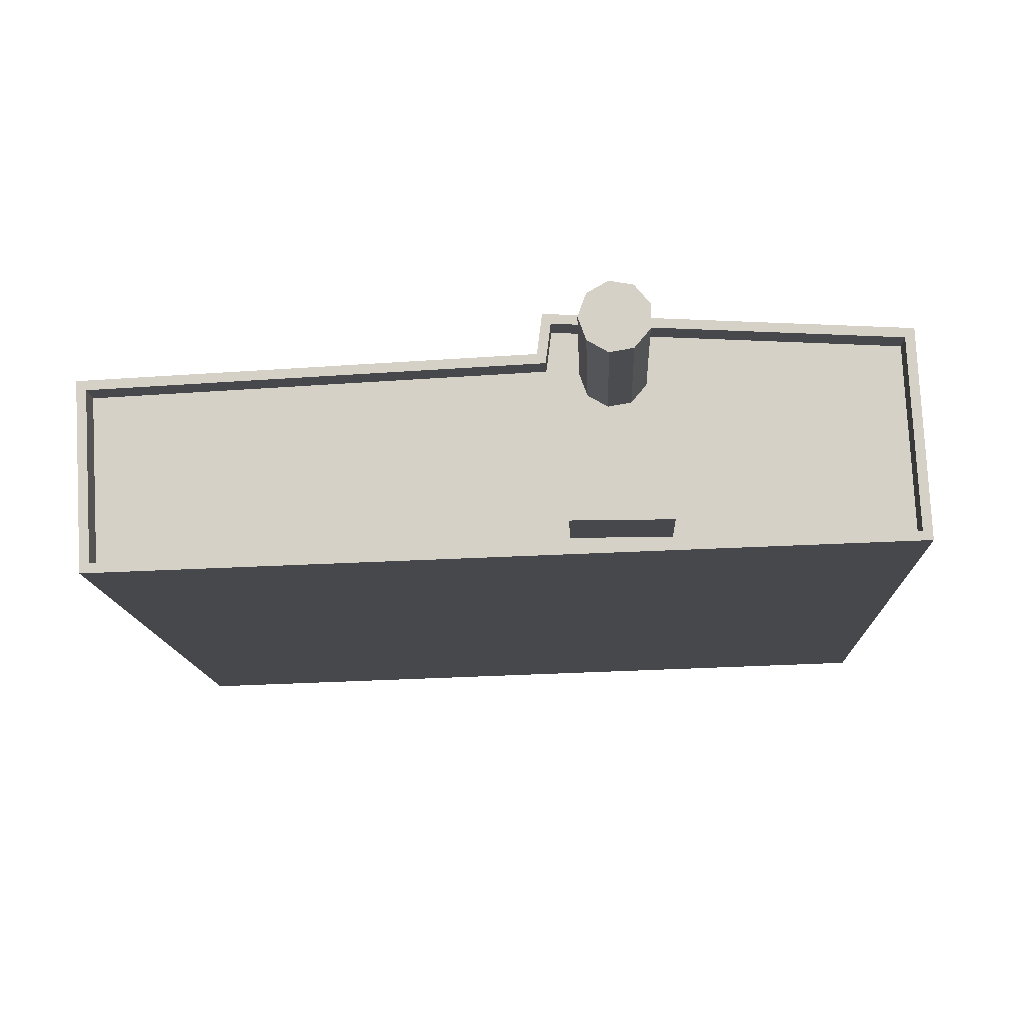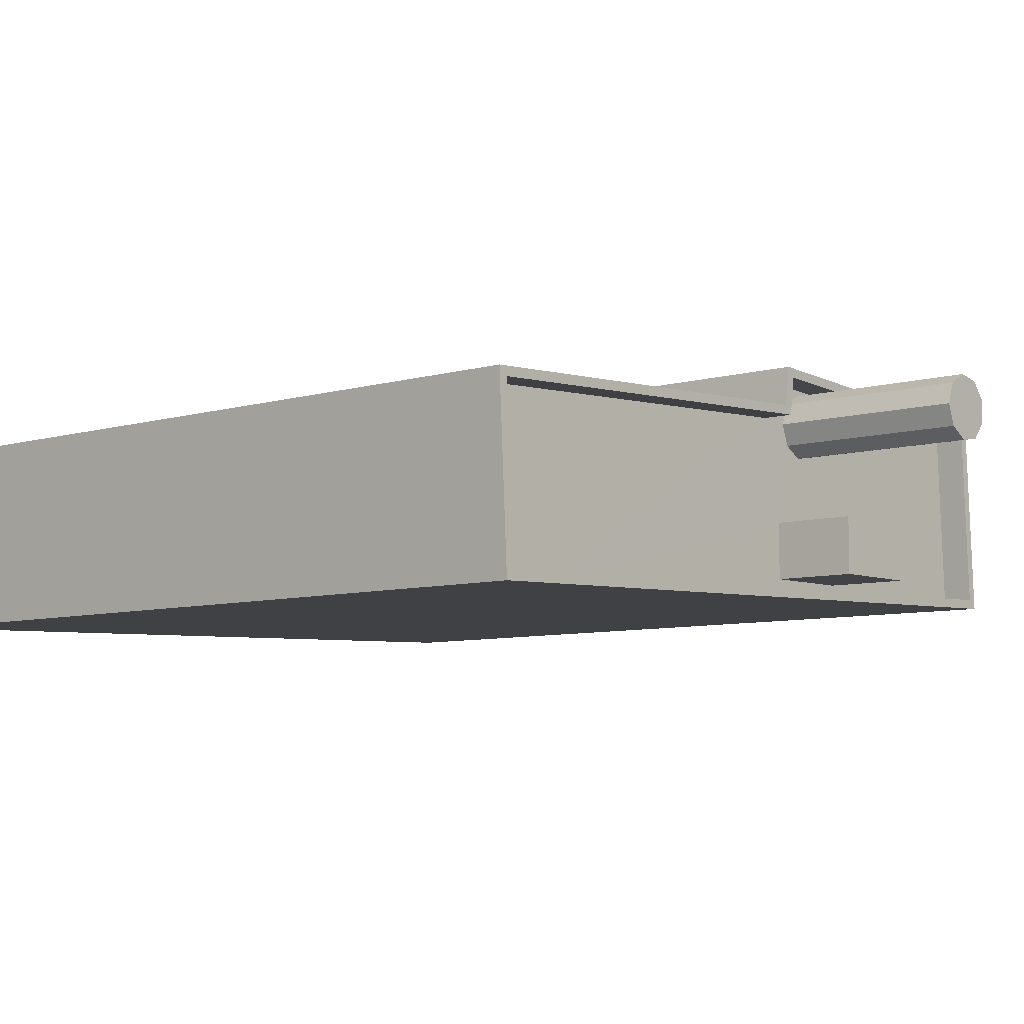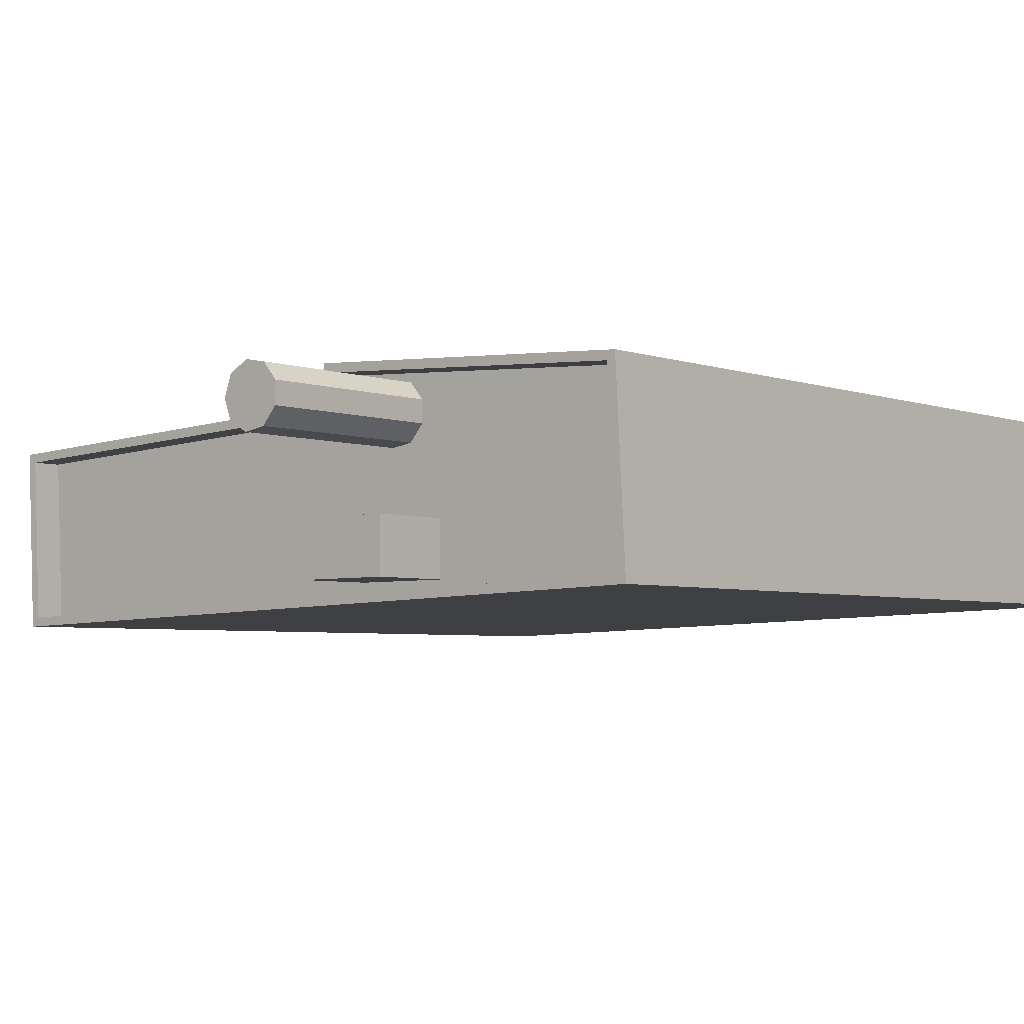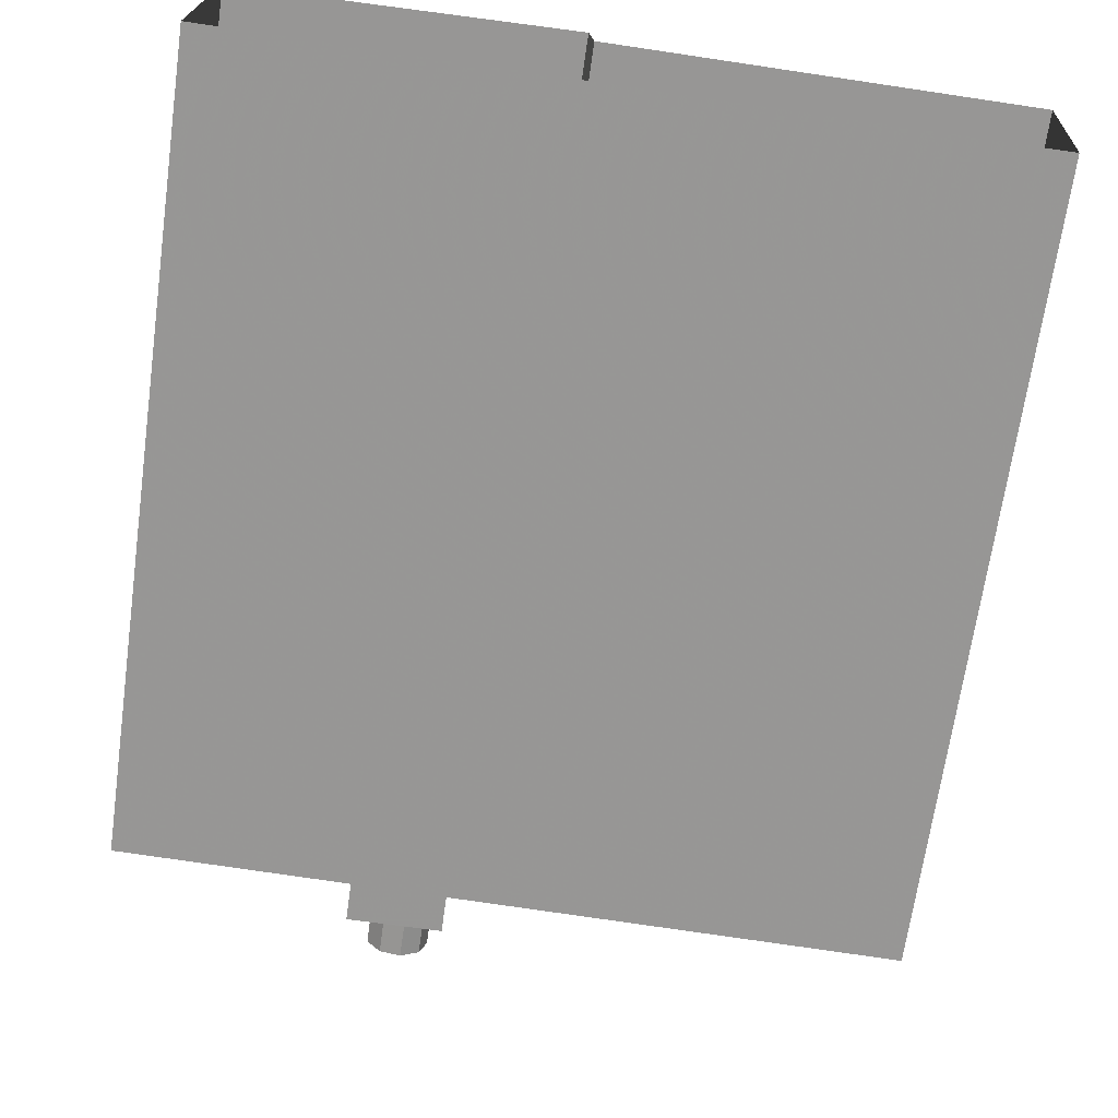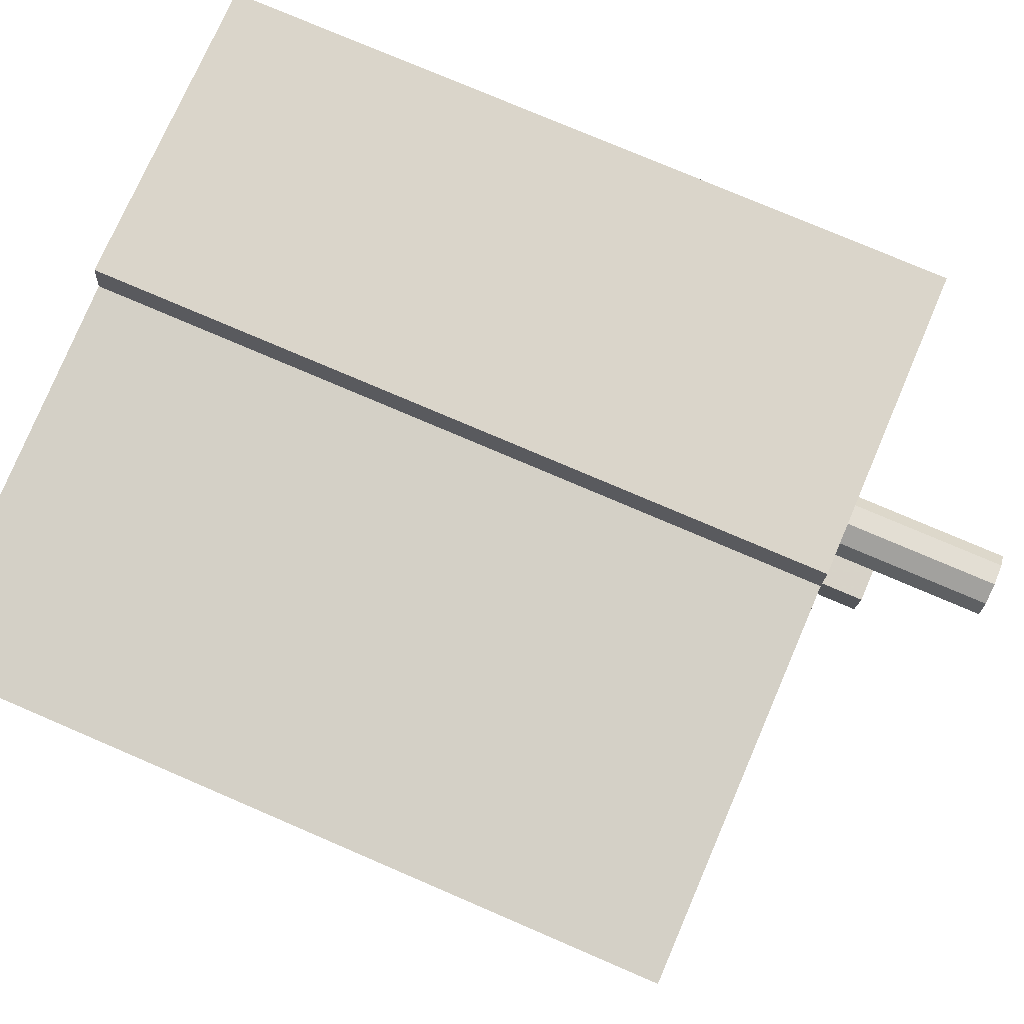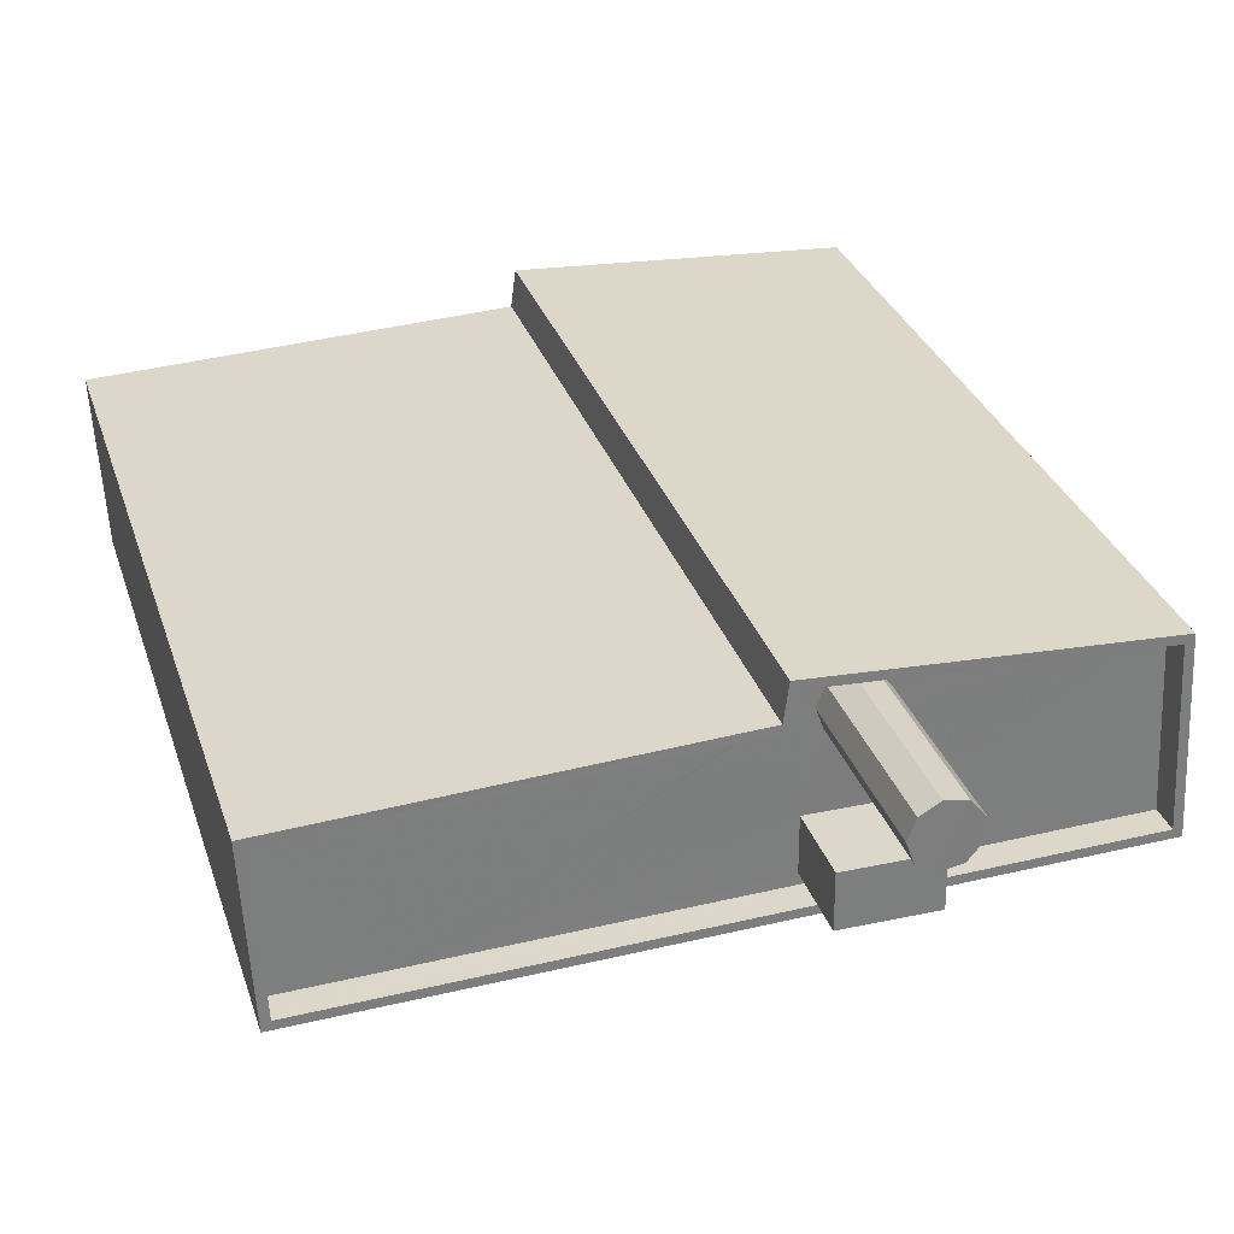
<metadata>
{"format":"obj","ext":"obj","renderer":"f3d","projection":"perspective","resolution":1024,"background":"white","views":[{"elev":-11.6,"azim":2.1,"up":"+Y"},{"elev":-7.2,"azim":-49.3,"up":"+Y"},{"elev":-4.0,"azim":39.7,"up":"+Y"},{"elev":-68.0,"azim":172.0,"up":"+Y"},{"elev":77.1,"azim":-66.8,"up":"+Y"},{"elev":30.7,"azim":-16.8,"up":"+Y"}]}
</metadata>
<code>
v -1.202e+04 -3.742e+04 17.23
v -1.201e+04 -3.743e+04 17.23
v -1.203e+04 -3.743e+04 17.23
v -1.203e+04 -3.742e+04 17.23
v -1.201e+04 -3.742e+04 17.23
v -1.202e+04 -3.742e+04 17.23
v -1.202e+04 -3.743e+04 45.25
v -1.202e+04 -3.743e+04 45.25
v -1.202e+04 -3.743e+04 45.25
v -1.202e+04 -3.743e+04 45.25
v -1.202e+04 -3.743e+04 42.6
v -1.202e+04 -3.743e+04 42.6
v -1.203e+04 -3.743e+04 42.6
v -1.202e+04 -3.742e+04 42.6
v -1.202e+04 -3.743e+04 42.6
v -1.203e+04 -3.742e+04 42.6
v -1.203e+04 -3.743e+04 42.6
v -1.202e+04 -3.742e+04 42.6
v -1.202e+04 -3.742e+04 42.6
v -1.202e+04 -3.742e+04 42.6
v -1.202e+04 -3.742e+04 42.6
v -1.202e+04 -3.742e+04 42.6
v -1.202e+04 -3.742e+04 42.6
v -1.202e+04 -3.742e+04 42.6
v -1.201e+04 -3.742e+04 42.6
v -1.202e+04 -3.743e+04 42.6
v -1.202e+04 -3.742e+04 42.6
v -1.202e+04 -3.743e+04 42.6
v -1.201e+04 -3.743e+04 42.6
v -1.202e+04 -3.743e+04 42.6
v -1.202e+04 -3.743e+04 42.6
v -1.202e+04 -3.742e+04 42.6
v -1.202e+04 -3.742e+04 42.6
v -1.203e+04 -3.742e+04 43.6
v -1.203e+04 -3.743e+04 43.6
v -1.203e+04 -3.742e+04 43.6
v -1.201e+04 -3.743e+04 43.6
v -1.201e+04 -3.743e+04 43.6
v -1.202e+04 -3.742e+04 43.6
v -1.201e+04 -3.742e+04 43.6
v -1.202e+04 -3.742e+04 43.6
v -1.203e+04 -3.743e+04 43.6
v -1.201e+04 -3.742e+04 43.6
v -1.202e+04 -3.742e+04 43.6
v -1.202e+04 -3.742e+04 43.6
v -1.202e+04 -3.742e+04 48.78
v -1.202e+04 -3.742e+04 48.78
v -1.202e+04 -3.743e+04 48.78
v -1.202e+04 -3.742e+04 48.78
v -1.202e+04 -3.743e+04 48.78
v -1.202e+04 -3.742e+04 48.78
v -1.202e+04 -3.742e+04 48.78
v -1.202e+04 -3.742e+04 48.78
v -1.202e+04 -3.742e+04 48.78
f 1 2 3
f 3 4 1
f 5 2 1
f 6 5 1
f 7 8 9
f 7 10 8
f 11 12 13
f 14 13 15
f 13 12 15
f 13 16 17
f 13 18 16
f 19 18 14
f 20 21 19
f 22 20 19
f 22 19 14
f 18 13 14
f 14 15 23
f 21 20 24
f 21 24 25
f 11 26 12
f 14 27 22
f 25 28 29
f 15 28 30
f 28 26 29
f 29 26 11
f 30 28 31
f 23 15 30
f 27 14 23
f 32 31 28
f 24 33 25
f 33 32 25
f 28 25 32
f 34 35 36
f 35 37 38
f 39 40 41
f 38 37 40
f 35 42 36
f 42 35 38
f 43 38 40
f 39 43 40
f 41 44 39
f 44 34 36
f 39 44 45
f 44 36 45
f 46 47 48
f 49 46 50
f 47 51 52
f 53 49 50
f 51 54 52
f 50 46 48
f 48 47 52
f 15 9 28
f 15 7 9
f 28 8 26
f 28 9 8
f 26 10 12
f 26 8 10
f 10 7 15
f 12 10 15
f 38 25 29
f 38 43 25
f 17 42 13
f 13 42 11
f 11 38 29
f 11 42 38
f 42 17 16
f 36 42 16
f 36 16 18
f 45 36 18
f 45 18 19
f 39 45 19
f 25 43 21
f 21 39 19
f 21 43 39
f 37 3 2
f 37 35 3
f 35 4 3
f 35 34 4
f 44 1 4
f 34 44 4
f 44 6 1
f 44 41 6
f 40 5 6
f 41 40 6
f 37 2 5
f 40 37 5
f 20 47 46
f 24 20 46
f 49 24 46
f 49 33 24
f 53 33 49
f 53 32 33
f 50 32 53
f 50 31 32
f 30 31 50
f 48 30 50
f 23 30 48
f 52 23 48
f 27 23 52
f 54 27 52
f 22 27 54
f 51 22 54
f 20 22 51
f 47 20 51

</code>
